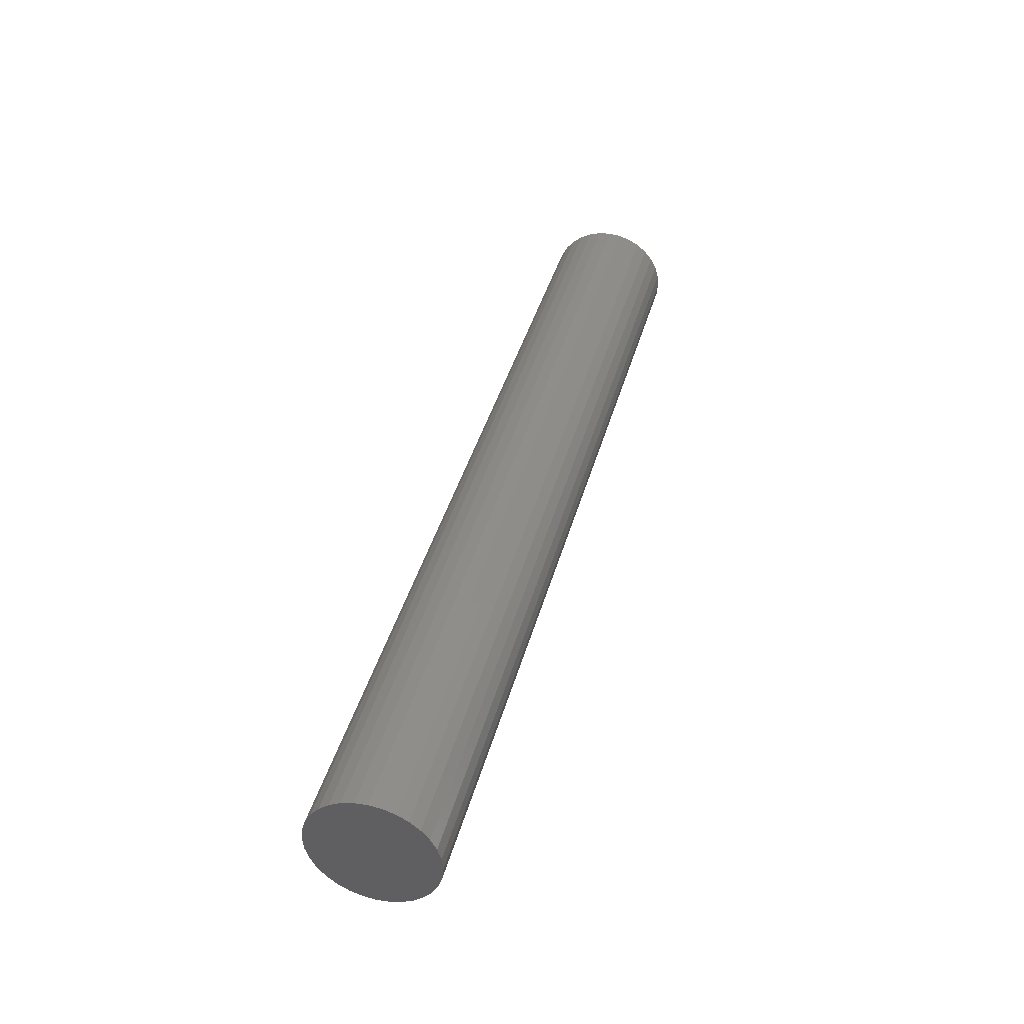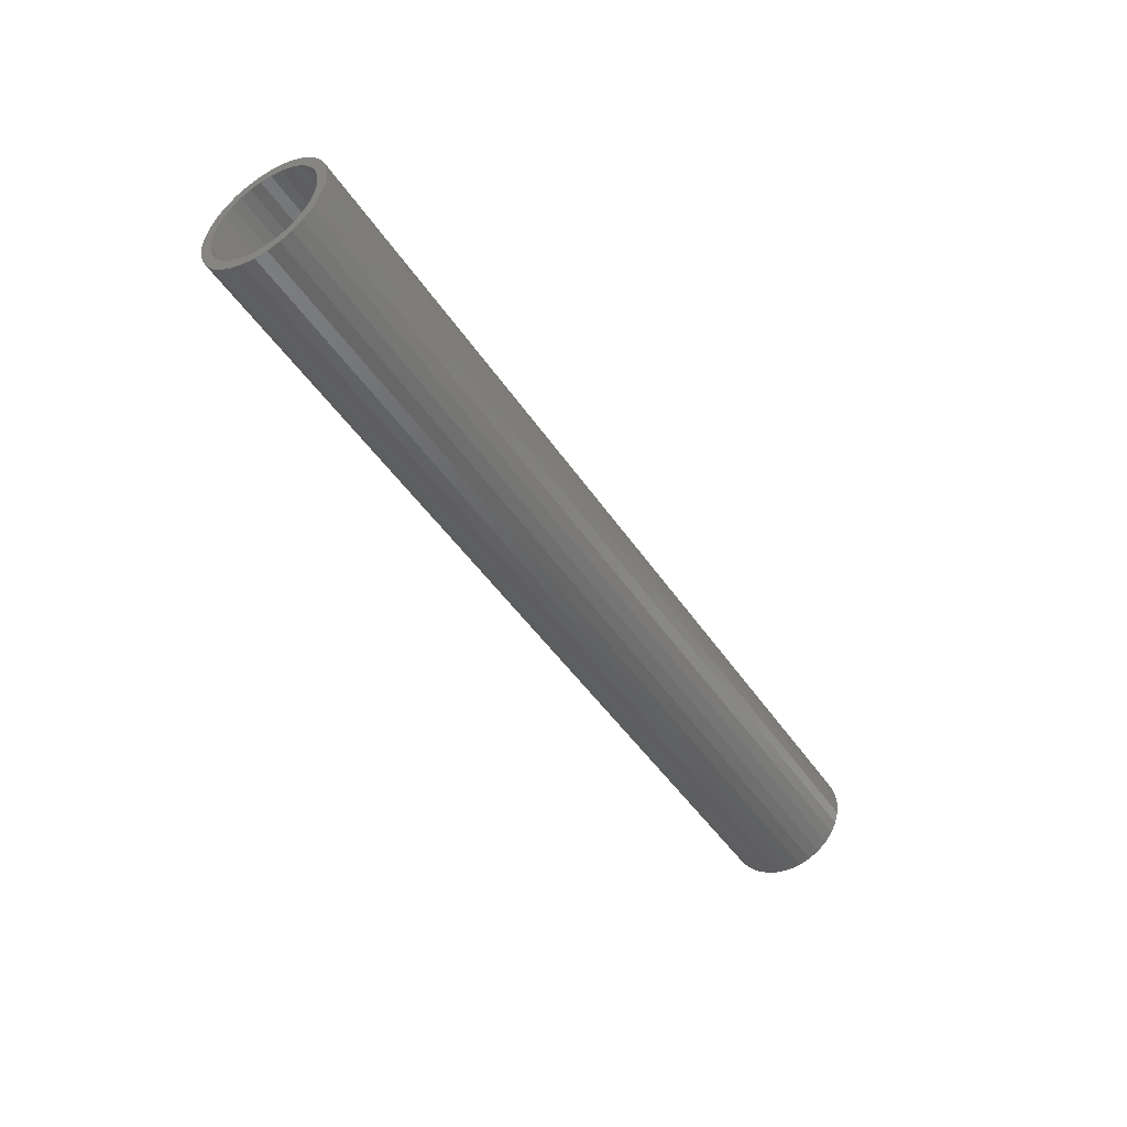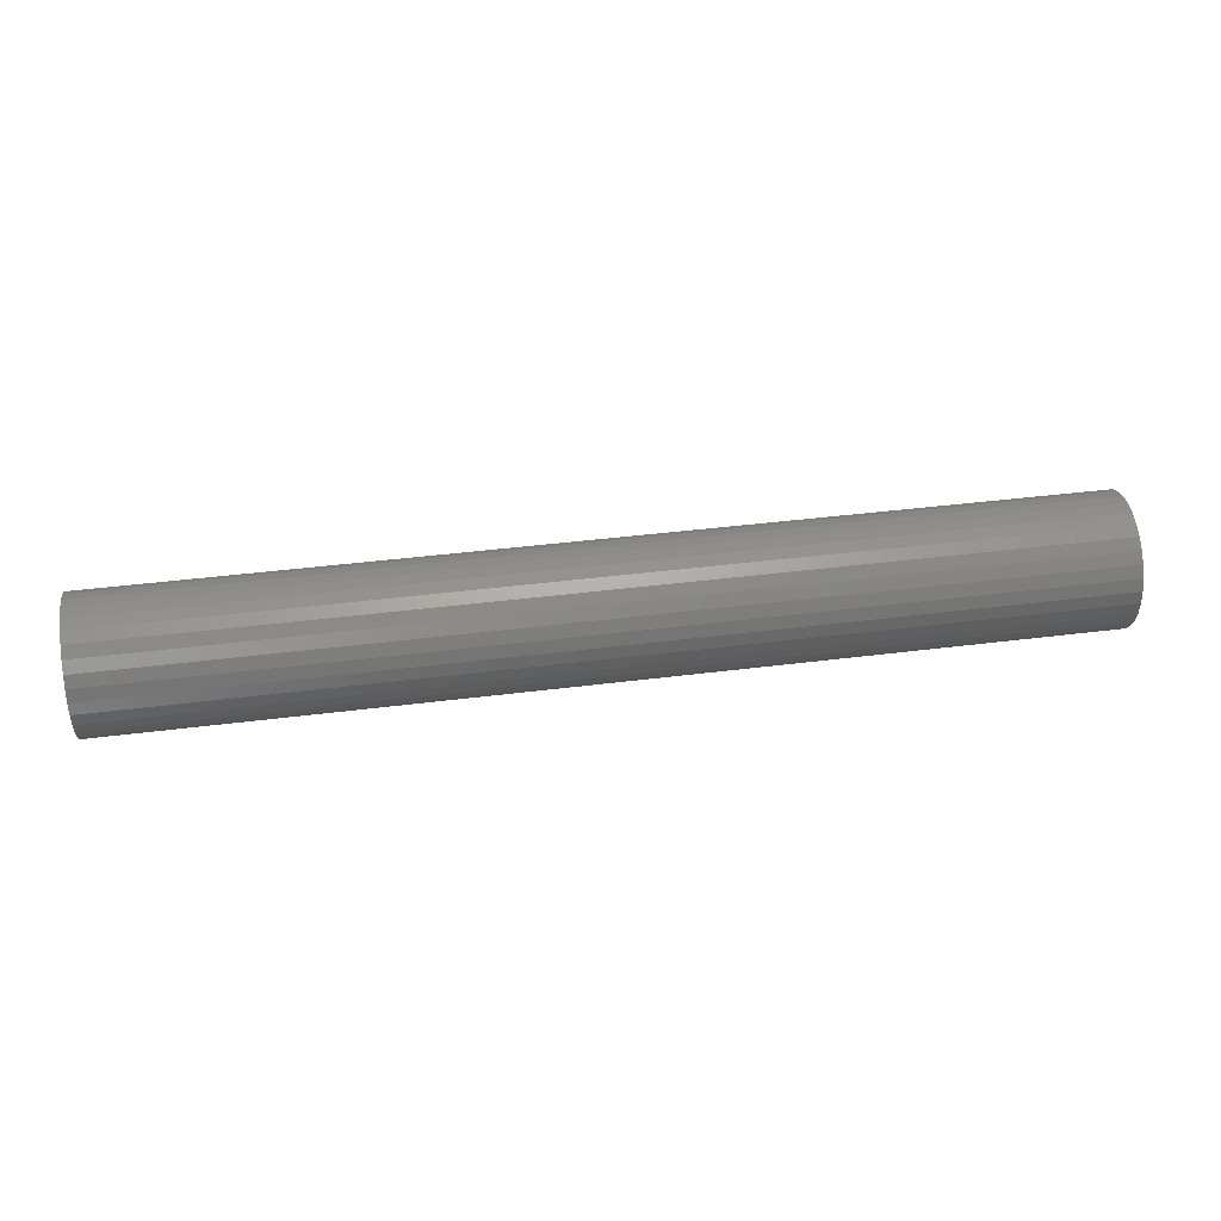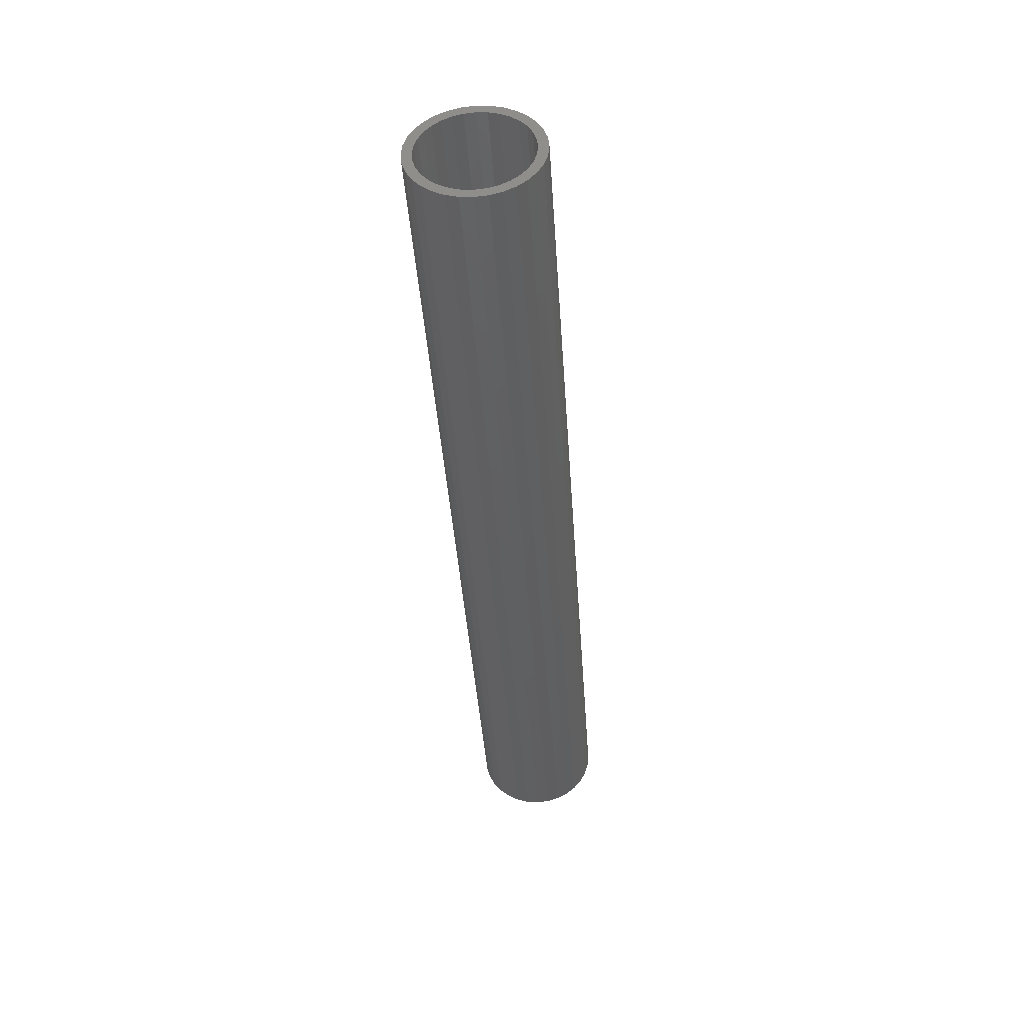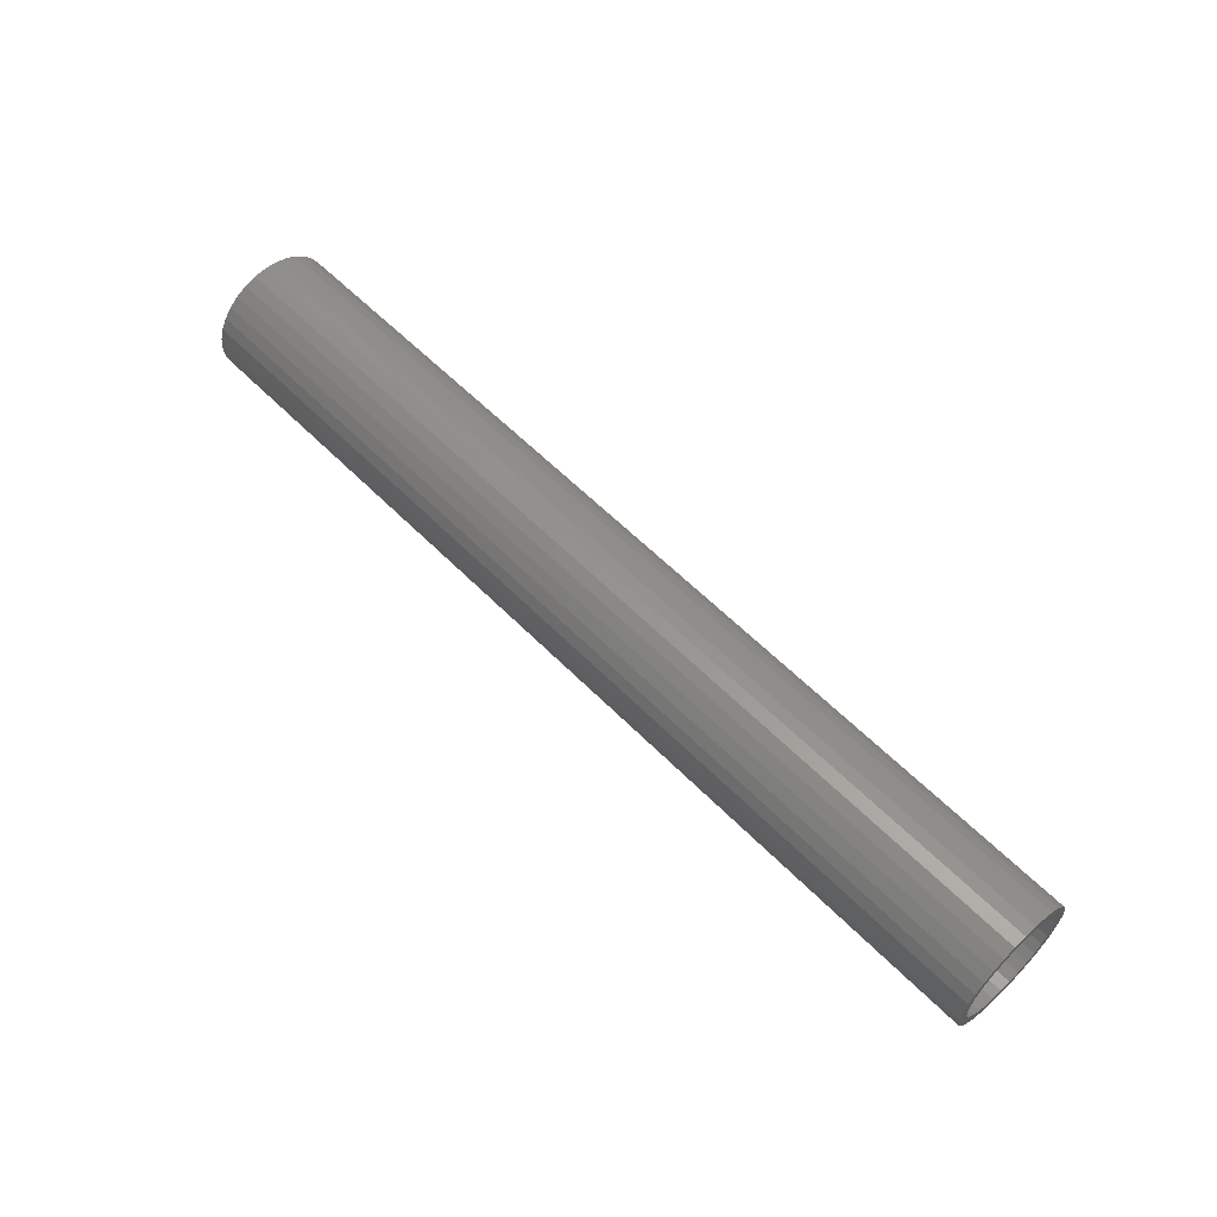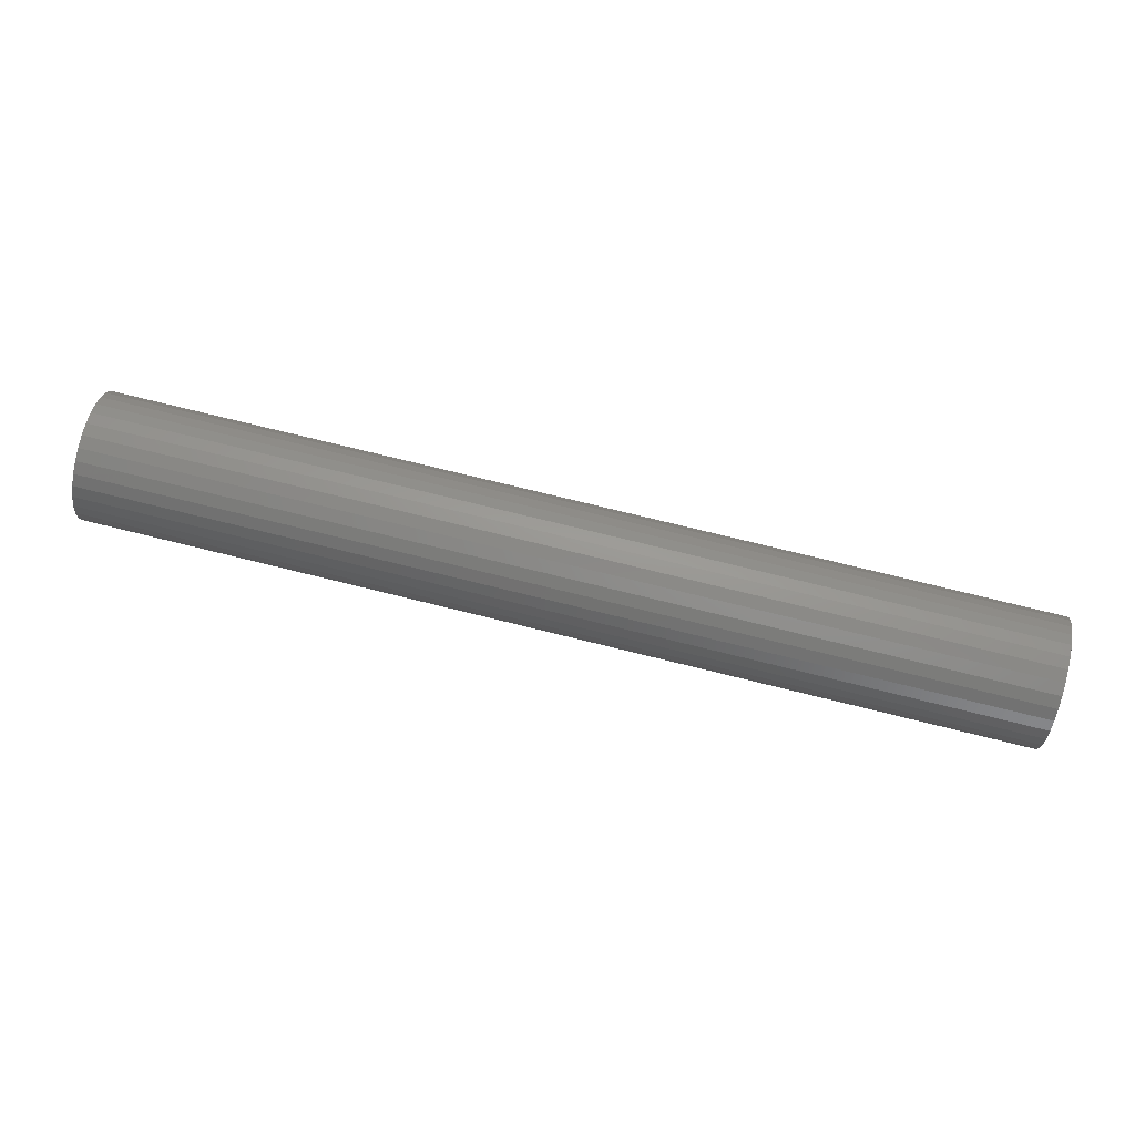
<metadata>
{"format":"stl","ext":"stl","renderer":"f3d","projection":"perspective","resolution":1024,"background":"white","views":[{"elev":40.5,"azim":-75.1,"up":"+Z"},{"elev":-45.8,"azim":121.5,"up":"+Y"},{"elev":40.0,"azim":-9.0,"up":"+Z"},{"elev":-41.6,"azim":93.9,"up":"+Y"},{"elev":59.0,"azim":46.0,"up":"+Y"},{"elev":75.9,"azim":-166.2,"up":"+Z"}]}
</metadata>
<code>
# stl→obj: 128 verts, 252 faces
v 0.75 -0.003372 0.05132
v 0.75 -0.01338 0.05033
v 0.75 -0.02301 0.04741
v 0.75 -0.01186 0.04267
v 0.75 -0.003372 0.0435
v 0.75 -0.03188 0.04267
v 0.75 -0.02002 0.04019
v 0.75 -0.03966 0.03629
v 0.75 -0.02754 0.03617
v 0.75 -0.03413 0.03076
v 0.75 -0.04604 0.02851
v 0.75 -0.03954 0.02417
v 0.75 -0.05078 0.01964
v 0.75 -0.04356 0.01665
v 0.75 -0.0537 0.01001
v 0.75 -0.04604 0.008487
v 0.75 -0.04356 -0.01665
v 0.75 -0.04604 -0.008487
v 0.75 -0.0537 -0.01001
v 0.75 -0.05078 -0.01964
v 0.75 -0.03954 -0.02417
v 0.75 -0.04604 -0.02851
v 0.75 -0.03413 -0.03076
v 0.75 -0.03966 -0.03629
v 0.75 -0.02754 -0.03617
v 0.75 -0.02002 -0.04019
v 0.75 -0.03188 -0.04267
v 0.75 -0.01186 -0.04267
v 0.75 -0.02301 -0.04741
v 0.75 -0.003372 -0.0435
v 0.75 -0.01338 -0.05033
v 0.75 -0.003372 -0.05132
v 0.75 0.00664 0.05033
v 0.75 0.01627 0.04741
v 0.75 0.005115 0.04267
v 0.75 0.02514 0.04267
v 0.75 0.01328 0.04019
v 0.75 0.0208 0.03617
v 0.75 0.03291 0.03629
v 0.75 0.02739 0.03076
v 0.75 0.0393 0.02851
v 0.75 0.0328 0.02417
v 0.75 0.04404 0.01964
v 0.75 0.03682 0.01665
v 0.75 0.04696 0.01001
v 0.75 0.0393 0.008487
v 0.75 0.04013 -5.806e-18
v 0.75 0.04696 -0.01001
v 0.75 0.0393 -0.008487
v 0.75 0.03682 -0.01665
v 0.75 0.04404 -0.01964
v 0.75 0.0328 -0.02417
v 0.75 0.0393 -0.02851
v 0.75 0.02739 -0.03076
v 0.75 0.03291 -0.03629
v 0.75 0.0208 -0.03617
v 0.75 0.01328 -0.04019
v 0.75 0.02514 -0.04267
v 0.75 0.005115 -0.04267
v 0.75 0.01627 -0.04741
v 0.75 0.00664 -0.05033
v 0.75 0.04794 -6.284e-18
v 0.75 -0.05469 6.284e-18
v 0.75 -0.04688 2.417e-17
v 0.007812 -0.003372 -0.0435
v 0.007812 0.005115 -0.04267
v 0.007812 0.01328 -0.04019
v 0.007812 0.0208 -0.03617
v 0.007812 0.02739 -0.03076
v 0.007812 0.0328 -0.02417
v 0.007812 0.03682 -0.01665
v 0.007812 0.0393 -0.008487
v 0.007812 0.04013 -5.51e-17
v 0.007812 -0.01186 -0.04267
v 0.007812 -0.02002 -0.04019
v 0.007812 -0.02754 -0.03617
v 0.007812 -0.03413 -0.03076
v 0.007812 -0.03954 -0.02417
v 0.007812 -0.04356 -0.01665
v 0.007812 -0.04604 -0.008487
v 0.007812 -0.04688 2.417e-17
v 0.007812 -0.003372 0.0435
v 0.007812 -0.01186 0.04267
v 0.007812 -0.02002 0.04019
v 0.007812 -0.02754 0.03617
v 0.007812 -0.03413 0.03076
v 0.007812 -0.03954 0.02417
v 0.007812 -0.04356 0.01665
v 0.007812 -0.04604 0.008487
v 0.007812 0.005115 0.04267
v 0.007812 0.01328 0.04019
v 0.007812 0.0208 0.03617
v 0.007812 0.02739 0.03076
v 0.007812 0.0328 0.02417
v 0.007812 0.03682 0.01665
v 0.007812 0.0393 0.008487
v 0 -0.02301 0.04741
v 0 -0.01338 0.05033
v 0 -0.003372 0.05132
v 0 0.00664 0.05033
v 0 0.01627 0.04741
v 0 -0.03188 0.04267
v 0 0.02514 0.04267
v 0 -0.03966 0.03629
v 0 0.03291 0.03629
v 0 -0.04604 0.02851
v 0 0.0393 0.02851
v 0 -0.05078 0.01964
v 0 0.04404 0.01964
v 0 -0.0537 0.01001
v 0 0.04696 0.01001
v 0 0.04404 -0.01964
v 0 -0.05078 -0.01964
v 0 0.04696 -0.01001
v 0 -0.04604 -0.02851
v 0 0.0393 -0.02851
v 0 -0.03966 -0.03629
v 0 0.03291 -0.03629
v 0 -0.03188 -0.04267
v 0 0.02514 -0.04267
v 0 -0.02301 -0.04741
v 0 0.01627 -0.04741
v 0 -0.01338 -0.05033
v 0 -0.003372 -0.05132
v 0 0.00664 -0.05033
v 0 -0.0537 -0.01001
v 0 -0.05469 6.284e-18
v 0 0.04794 -6.284e-18
f 1 2 3
f 1 3 4
f 1 4 5
f 4 3 6
f 7 4 6
f 6 8 7
f 7 8 9
f 10 9 8
f 8 11 10
f 12 10 11
f 11 13 12
f 12 13 14
f 14 13 15
f 14 15 16
f 17 18 19
f 19 20 17
f 21 17 20
f 20 22 21
f 21 22 23
f 23 22 24
f 23 24 25
f 26 25 24
f 24 27 26
f 26 27 28
f 28 27 29
f 30 28 29
f 30 29 31
f 30 31 32
f 33 1 5
f 34 33 5
f 34 5 35
f 34 35 36
f 36 35 37
f 36 37 38
f 36 38 39
f 39 38 40
f 39 40 41
f 41 40 42
f 41 42 43
f 42 44 43
f 45 43 44
f 44 46 45
f 47 45 46
f 48 49 50
f 48 50 51
f 51 50 52
f 51 52 53
f 52 54 53
f 55 53 54
f 55 54 56
f 55 56 57
f 55 57 58
f 58 57 59
f 59 30 60
f 60 58 59
f 30 32 60
f 60 32 61
f 62 45 47
f 62 47 49
f 62 49 48
f 63 19 18
f 63 18 64
f 63 64 16
f 63 16 15
f 65 59 66
f 66 59 57
f 66 57 67
f 67 57 56
f 67 56 68
f 68 56 54
f 68 54 69
f 69 54 52
f 69 52 70
f 70 52 50
f 70 50 71
f 71 50 49
f 71 49 72
f 72 49 47
f 72 47 73
f 59 65 30
f 30 65 74
f 30 74 28
f 28 74 75
f 28 75 26
f 26 75 76
f 26 76 25
f 25 76 77
f 25 77 23
f 23 77 78
f 23 78 21
f 21 78 79
f 21 79 17
f 17 79 80
f 17 80 18
f 18 80 81
f 18 81 64
f 82 4 83
f 83 4 7
f 83 7 84
f 84 7 9
f 84 9 85
f 85 9 10
f 85 10 86
f 86 10 12
f 86 12 87
f 87 12 14
f 87 14 88
f 88 14 16
f 88 16 89
f 89 16 64
f 89 64 81
f 4 82 5
f 5 82 90
f 5 90 35
f 35 90 91
f 35 91 37
f 37 91 92
f 37 92 38
f 38 92 93
f 38 93 40
f 40 93 94
f 40 94 42
f 42 94 95
f 42 95 44
f 44 95 96
f 44 96 46
f 46 96 73
f 46 73 47
f 82 83 84
f 90 82 84
f 90 84 91
f 91 84 85
f 91 85 92
f 92 85 86
f 92 86 93
f 93 86 87
f 93 87 94
f 94 87 88
f 94 88 95
f 95 88 89
f 95 89 96
f 72 79 71
f 71 79 78
f 71 78 70
f 70 78 77
f 70 77 69
f 69 77 76
f 69 76 68
f 68 76 75
f 68 75 67
f 67 75 74
f 67 74 65
f 67 65 66
f 96 89 73
f 73 89 81
f 73 81 72
f 72 81 80
f 72 80 79
f 97 98 99
f 97 99 100
f 101 97 100
f 102 97 101
f 103 102 101
f 104 102 103
f 105 104 103
f 106 104 105
f 107 106 105
f 108 106 107
f 109 108 107
f 110 108 109
f 111 110 109
f 112 113 114
f 115 113 112
f 116 115 112
f 117 115 116
f 118 117 116
f 119 117 118
f 120 119 118
f 121 119 120
f 122 121 120
f 123 121 122
f 124 123 122
f 125 124 122
f 113 126 114
f 114 126 127
f 114 127 128
f 128 127 110
f 128 110 111
f 128 62 114
f 114 62 48
f 114 48 112
f 112 48 51
f 112 51 116
f 116 51 53
f 116 53 118
f 118 53 55
f 118 55 120
f 120 55 58
f 120 58 122
f 122 58 60
f 122 60 125
f 125 60 61
f 125 61 124
f 124 61 32
f 124 32 123
f 123 32 31
f 123 31 121
f 121 31 29
f 121 29 119
f 119 29 27
f 119 27 117
f 117 27 24
f 117 24 115
f 115 24 22
f 115 22 113
f 113 22 20
f 113 20 126
f 126 20 19
f 126 19 127
f 127 19 63
f 127 63 110
f 110 63 15
f 110 15 108
f 108 15 13
f 108 13 106
f 106 13 11
f 106 11 104
f 104 11 8
f 104 8 102
f 102 8 6
f 102 6 97
f 97 6 3
f 97 3 98
f 98 3 2
f 98 2 99
f 99 2 1
f 99 1 100
f 100 1 33
f 100 33 101
f 101 33 34
f 101 34 103
f 103 34 36
f 103 36 105
f 105 36 39
f 105 39 107
f 107 39 41
f 107 41 109
f 109 41 43
f 109 43 111
f 111 43 45
f 111 45 128
f 128 45 62

</code>
